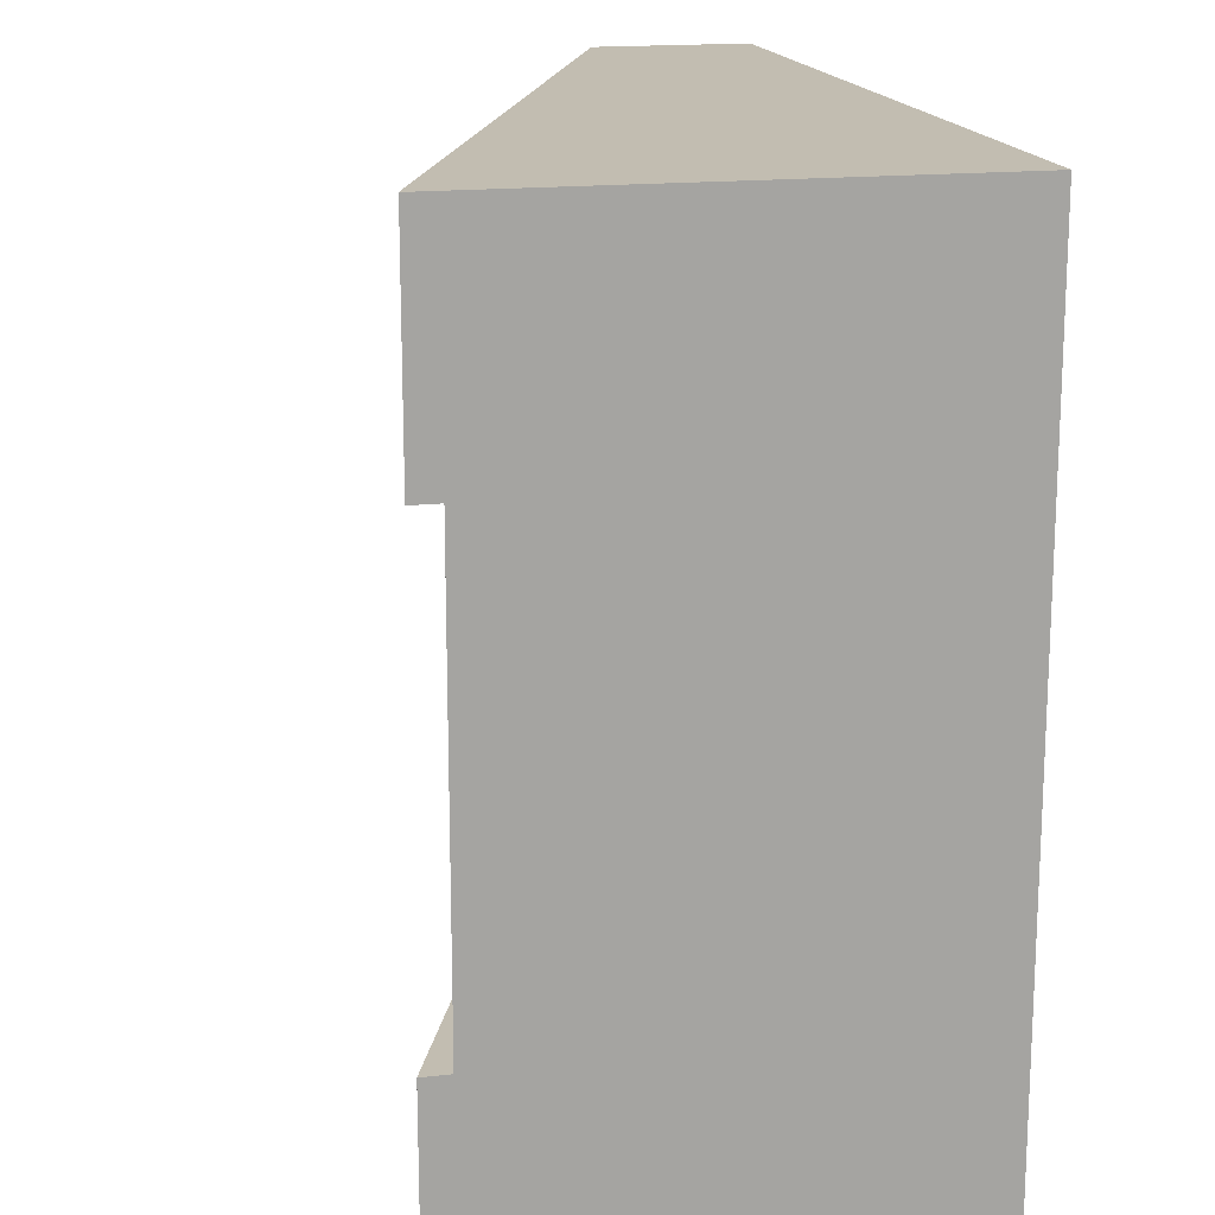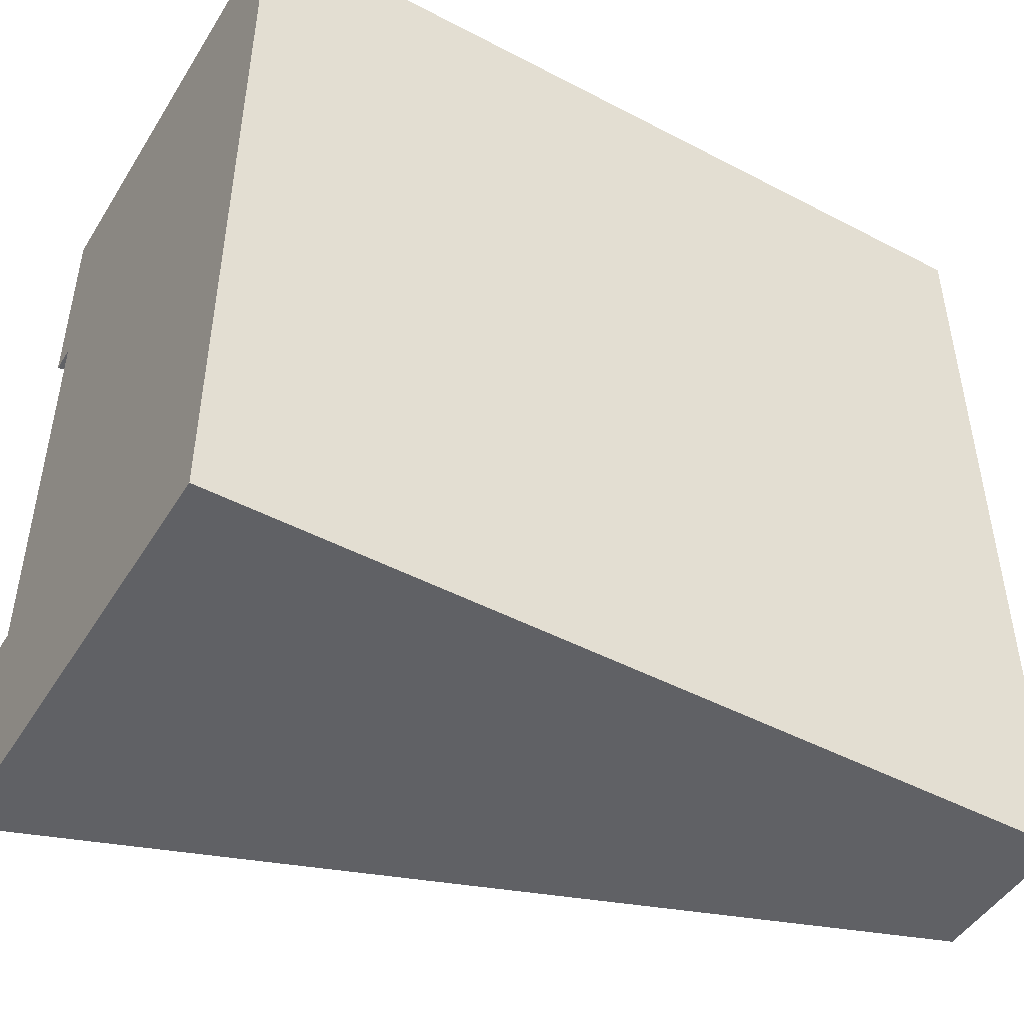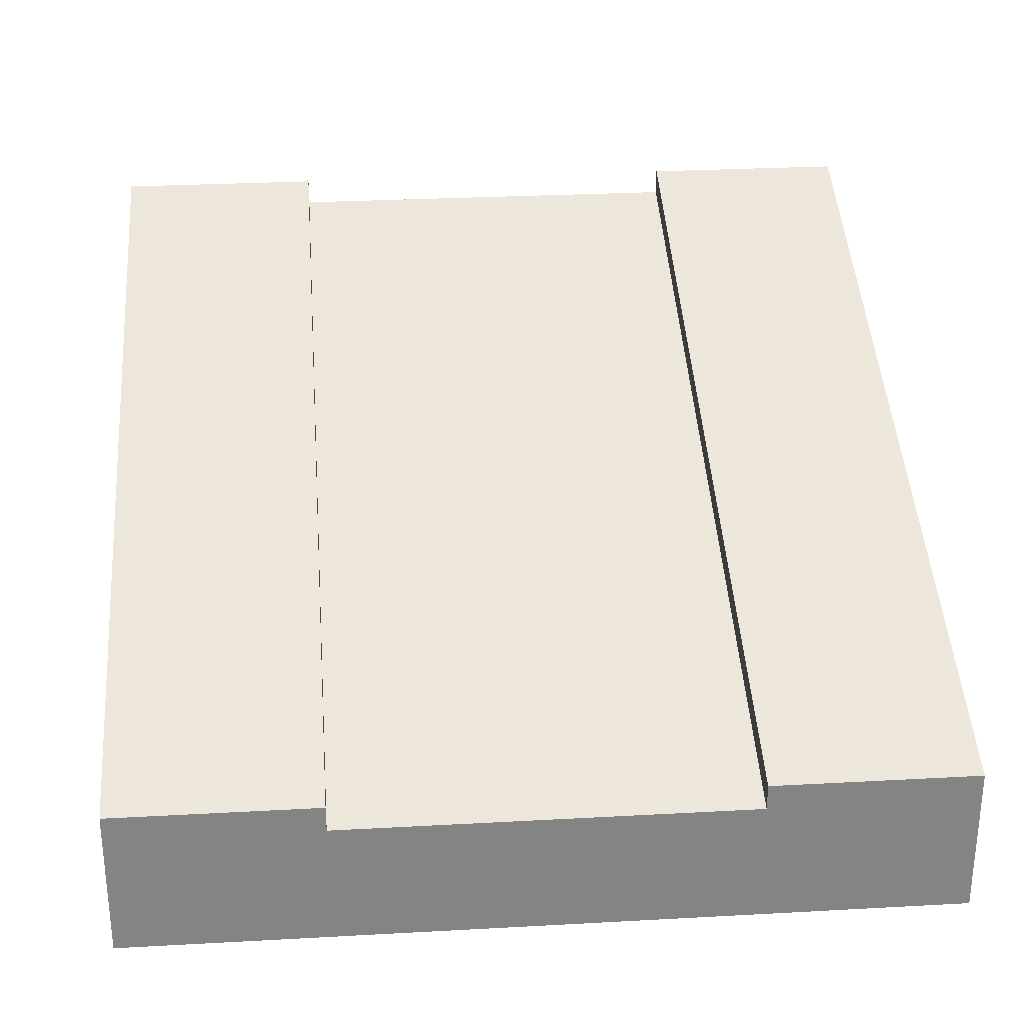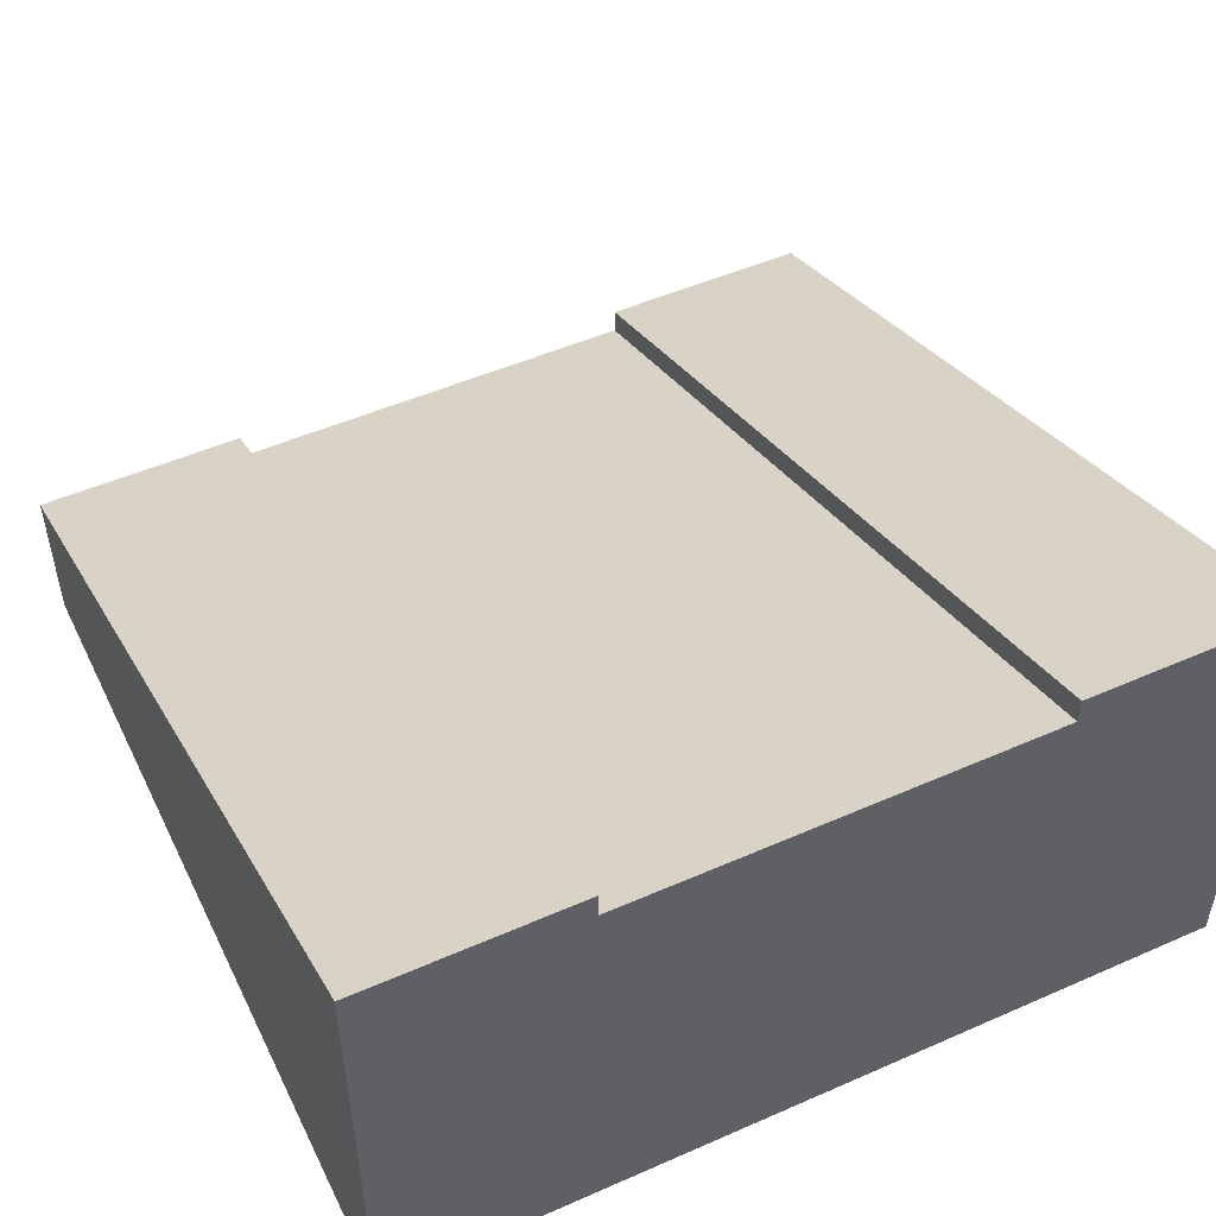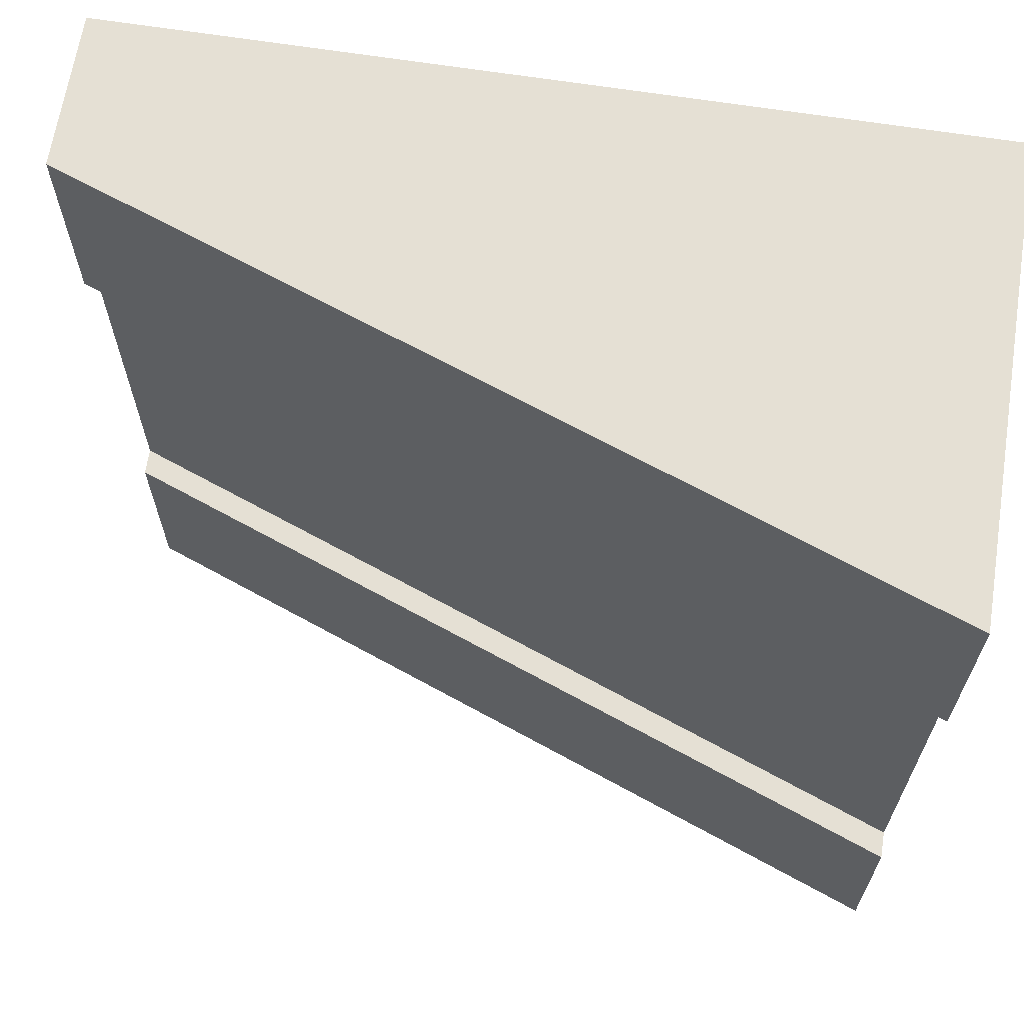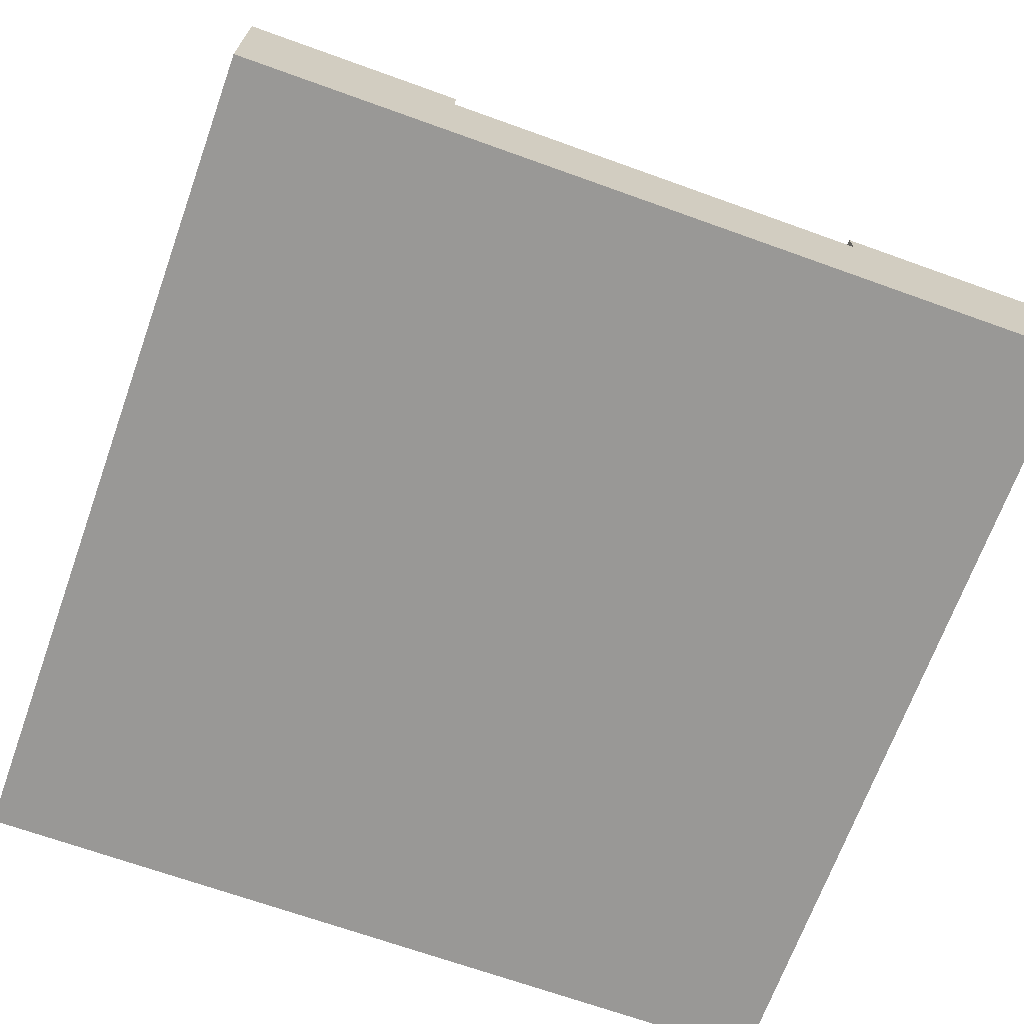
<metadata>
{"format":"obj","ext":"obj","renderer":"f3d","projection":"perspective","resolution":1024,"background":"white","views":[{"elev":16.8,"azim":-102.4,"up":"+Z"},{"elev":-47.7,"azim":-30.5,"up":"+Z"},{"elev":28.8,"azim":85.3,"up":"+Y"},{"elev":50.2,"azim":-115.7,"up":"+Y"},{"elev":65.9,"azim":-171.0,"up":"+Z"},{"elev":-68.6,"azim":70.2,"up":"+Y"}]}
</metadata>
<code>
o Mesh1_Group1_Model.188
v 3 0.55 0
v 3 0.55 -0.75
v 0 1.65 -0.75
v 0 1.65 0
v 3 0 -0
v 3 0 -0.75
v 3 0.455 -0.75
v 0 0 -2.25
v 0 0 -3
v 3 0 -3
v 3 0 -2.25
v 0 0 -0
v 0 0 -0.75
v 0 1.555 -2.25
v 0 1.65 -2.25
v 0 1.65 -3
v 0 1.555 -0.75
v 3 0.455 -2.25
v 3 0.55 -2.25
v 3 0.55 -3
f 1 2 3 4
f 5 6 7 2 1
f 8 9 10 11 6 5 12 13
f 9 8 14 15 16
f 3 17 13 12 4
f 17 3 2 7
f 19 18 11 10 20
f 18 19 15 14
f 16 15 19 20
f 10 9 16 20
f 12 5 1 4
f 8 13 17 14
f 14 17 7 18
f 6 11 18 7

</code>
